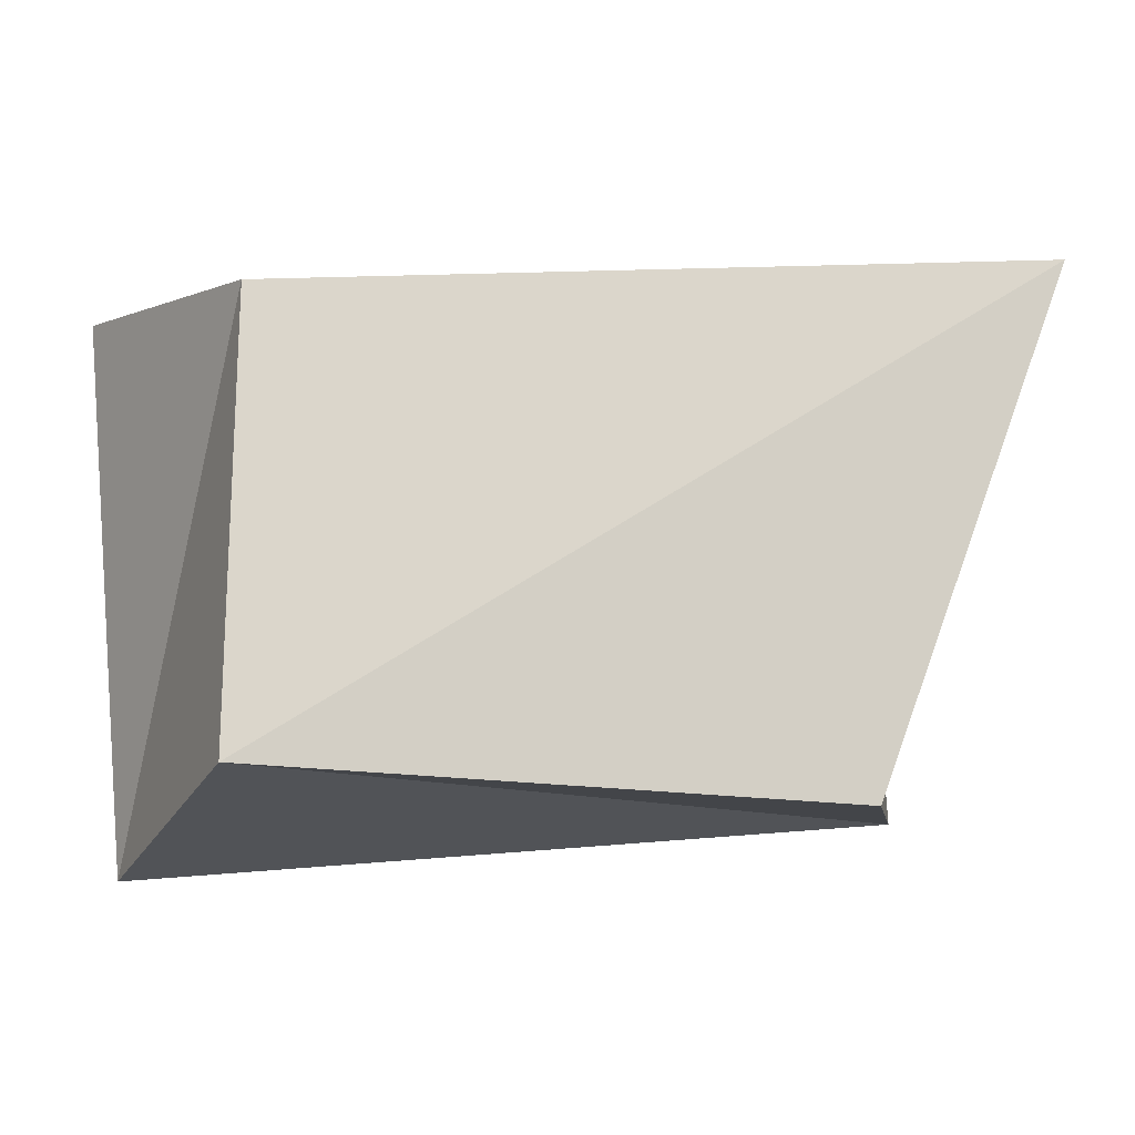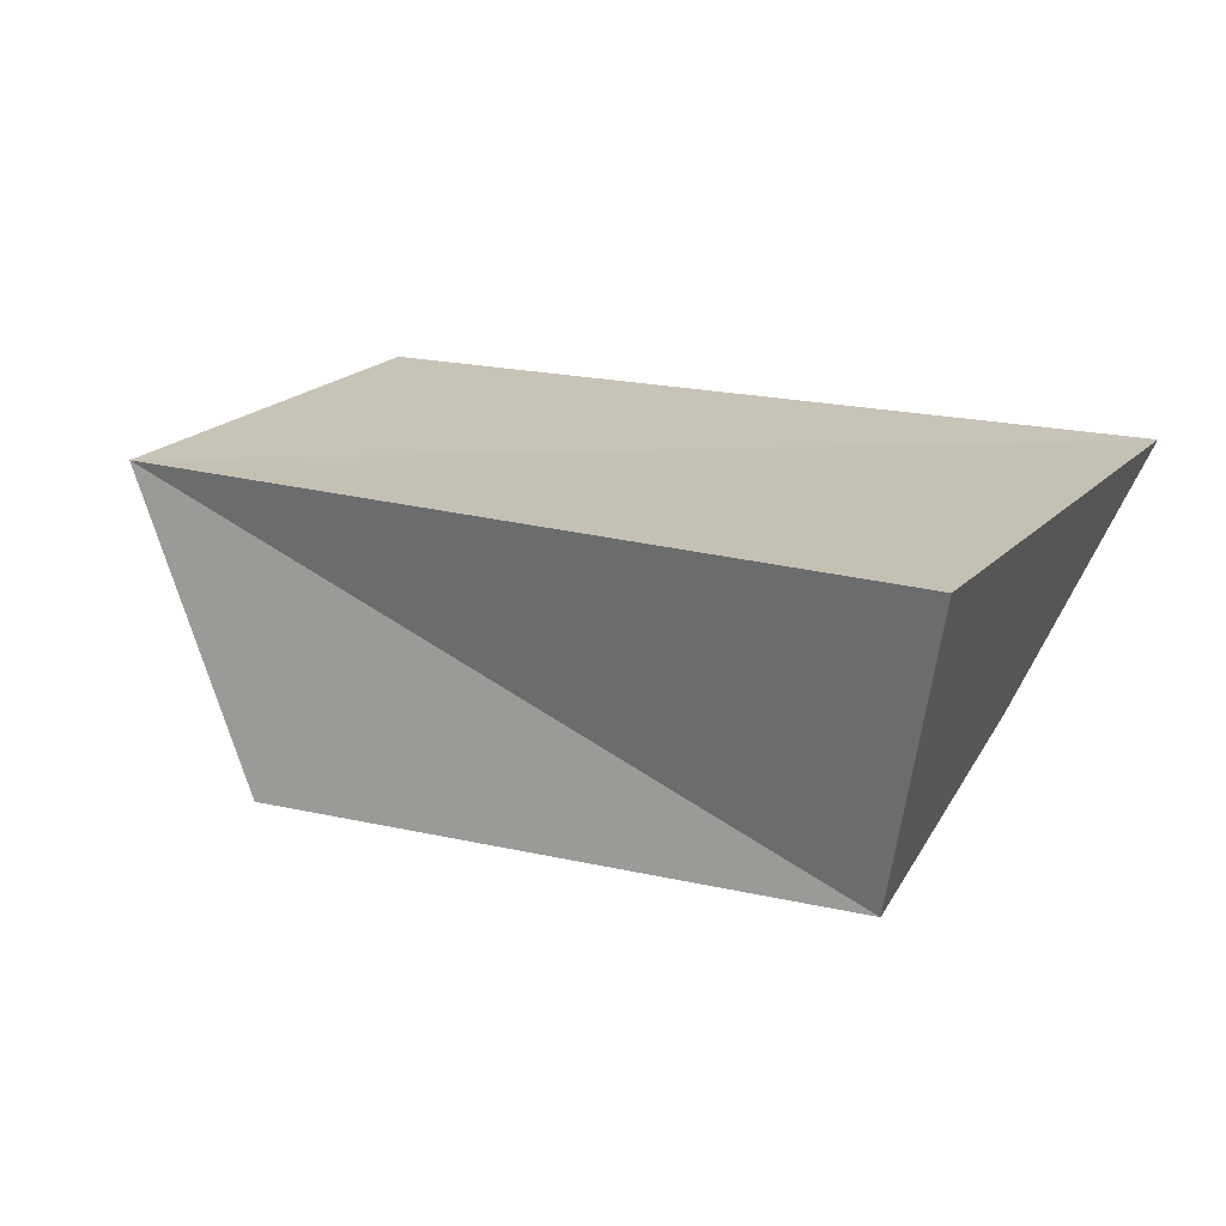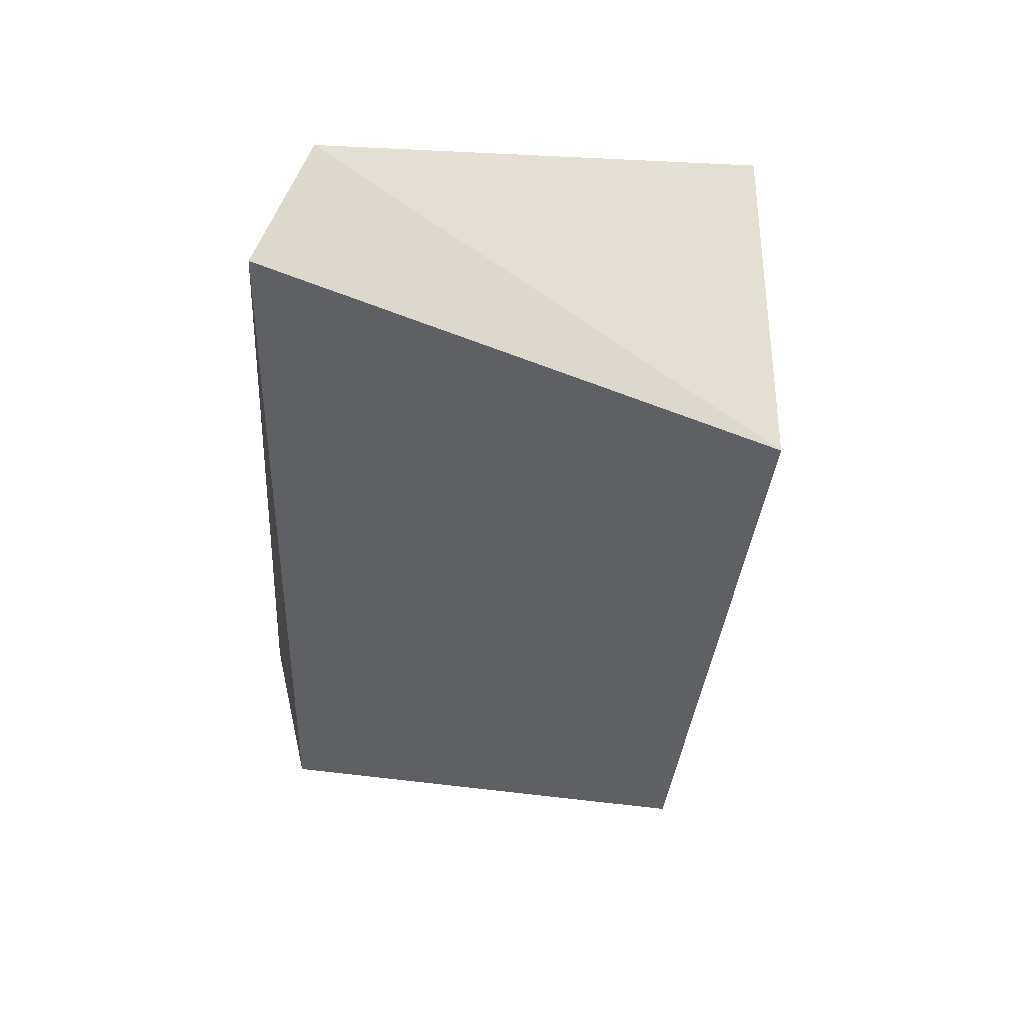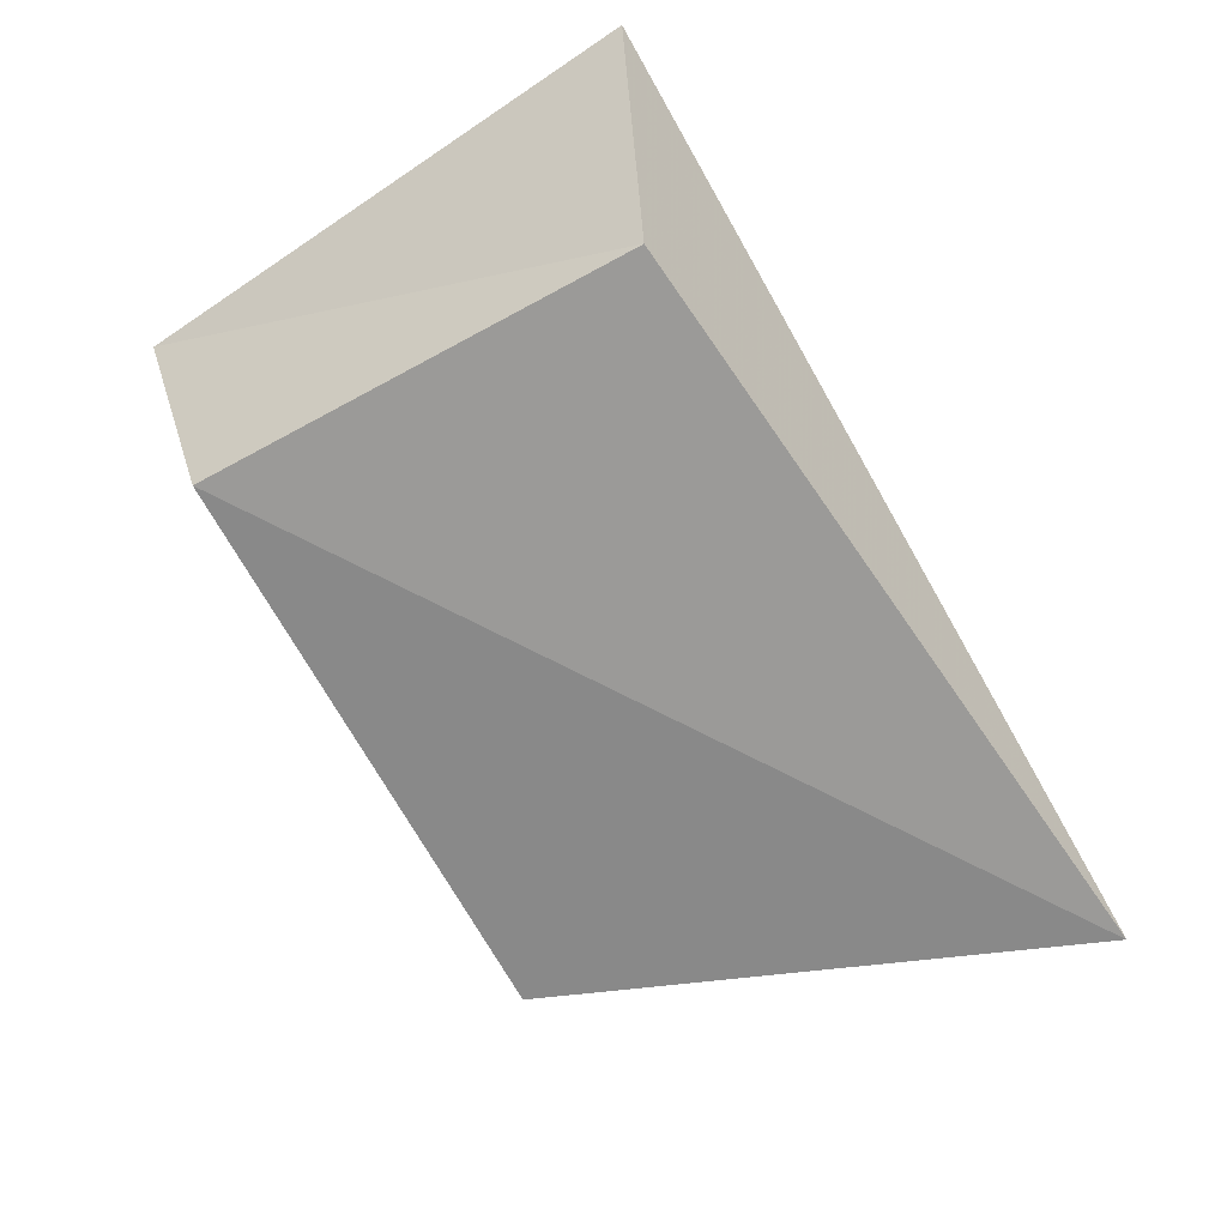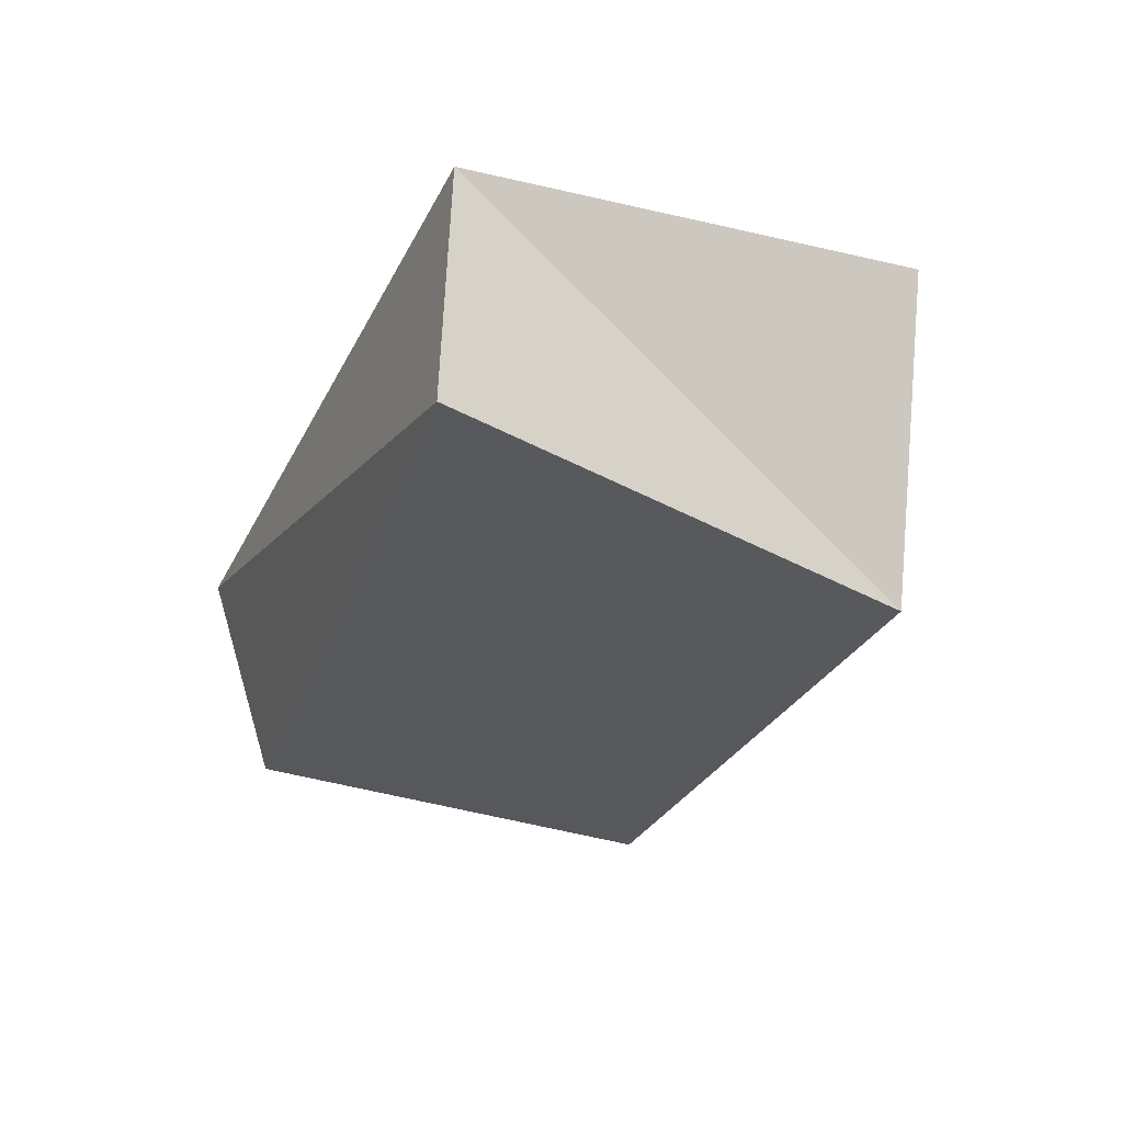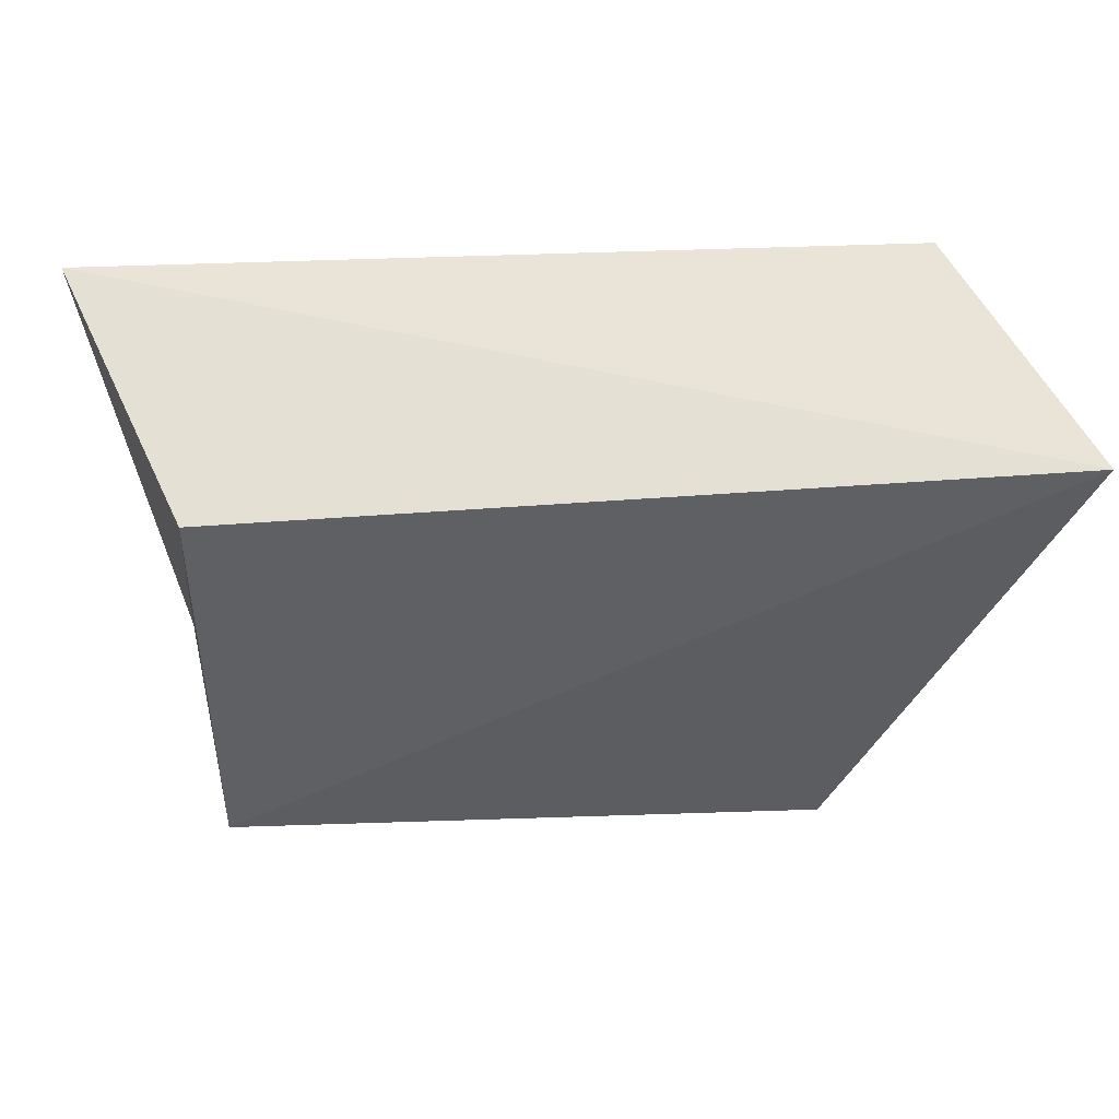
<metadata>
{"format":"obj","ext":"obj","renderer":"f3d","projection":"perspective","resolution":1024,"background":"white","views":[{"elev":-14.2,"azim":166.0,"up":"+Y"},{"elev":20.0,"azim":23.1,"up":"+Z"},{"elev":-45.4,"azim":-96.9,"up":"+Z"},{"elev":-65.6,"azim":119.0,"up":"+Z"},{"elev":-30.8,"azim":-112.5,"up":"+Z"},{"elev":49.7,"azim":177.4,"up":"+Y"}]}
</metadata>
<code>
v 0.06236 -0.0498 0.02573
v -0.06365 -0.03701 0.02455
v 0.05146 0.03125 -0.02249
v 0.05232 -0.03899 -0.02504
v -0.04286 -0.04148 -0.02424
v -0.07437 0.04393 -0.02906
v -0.0594 0.03761 0.02366
v 0.07069 0.03868 0.02288
f 2 7 5
f 4 2 5
f 5 7 6
f 6 4 5
f 2 8 7
f 1 2 4
f 1 8 2
f 7 8 6
f 3 4 6
f 6 8 3
f 3 1 4
f 8 1 3

</code>
